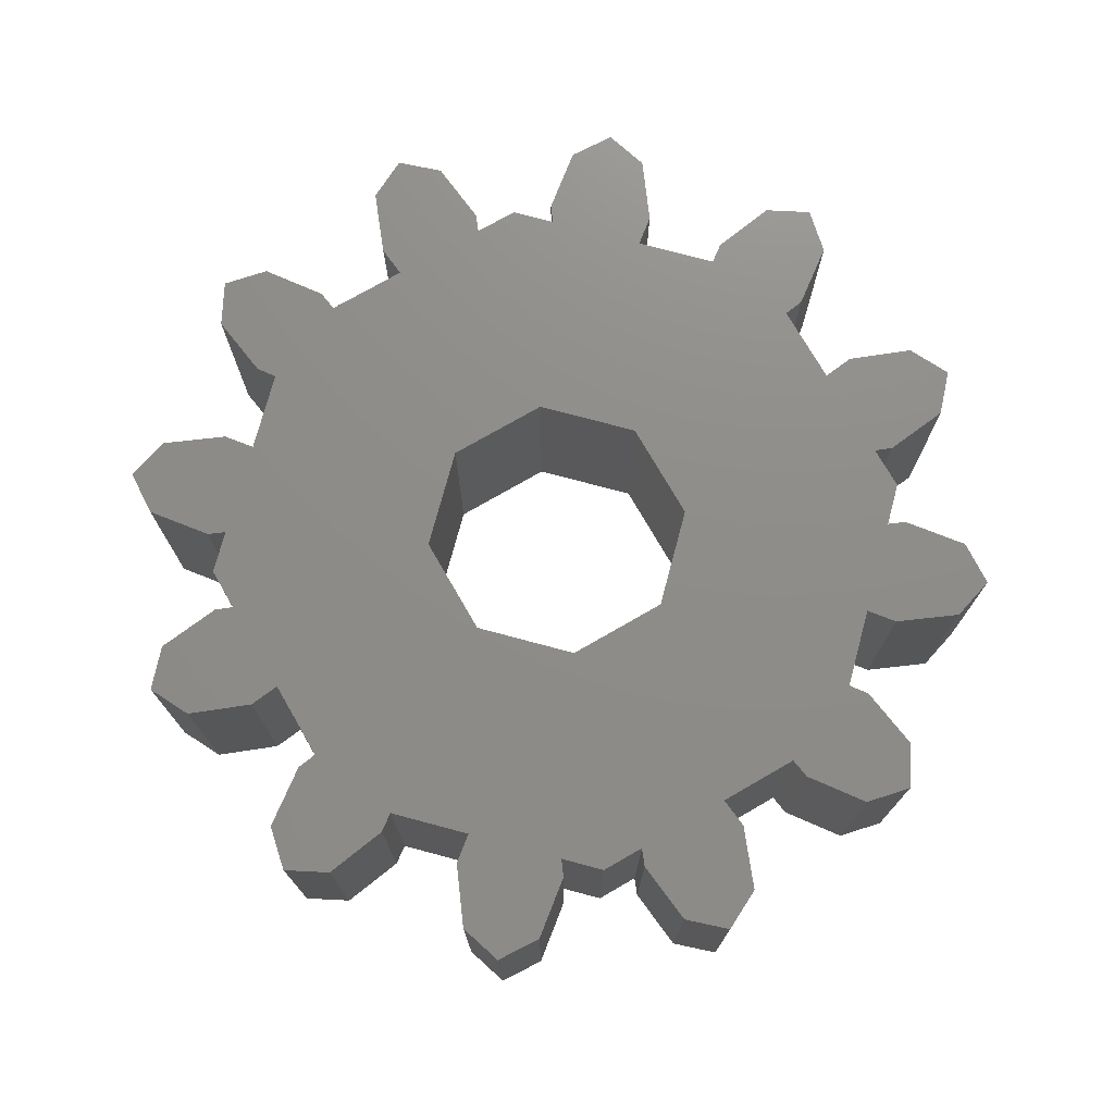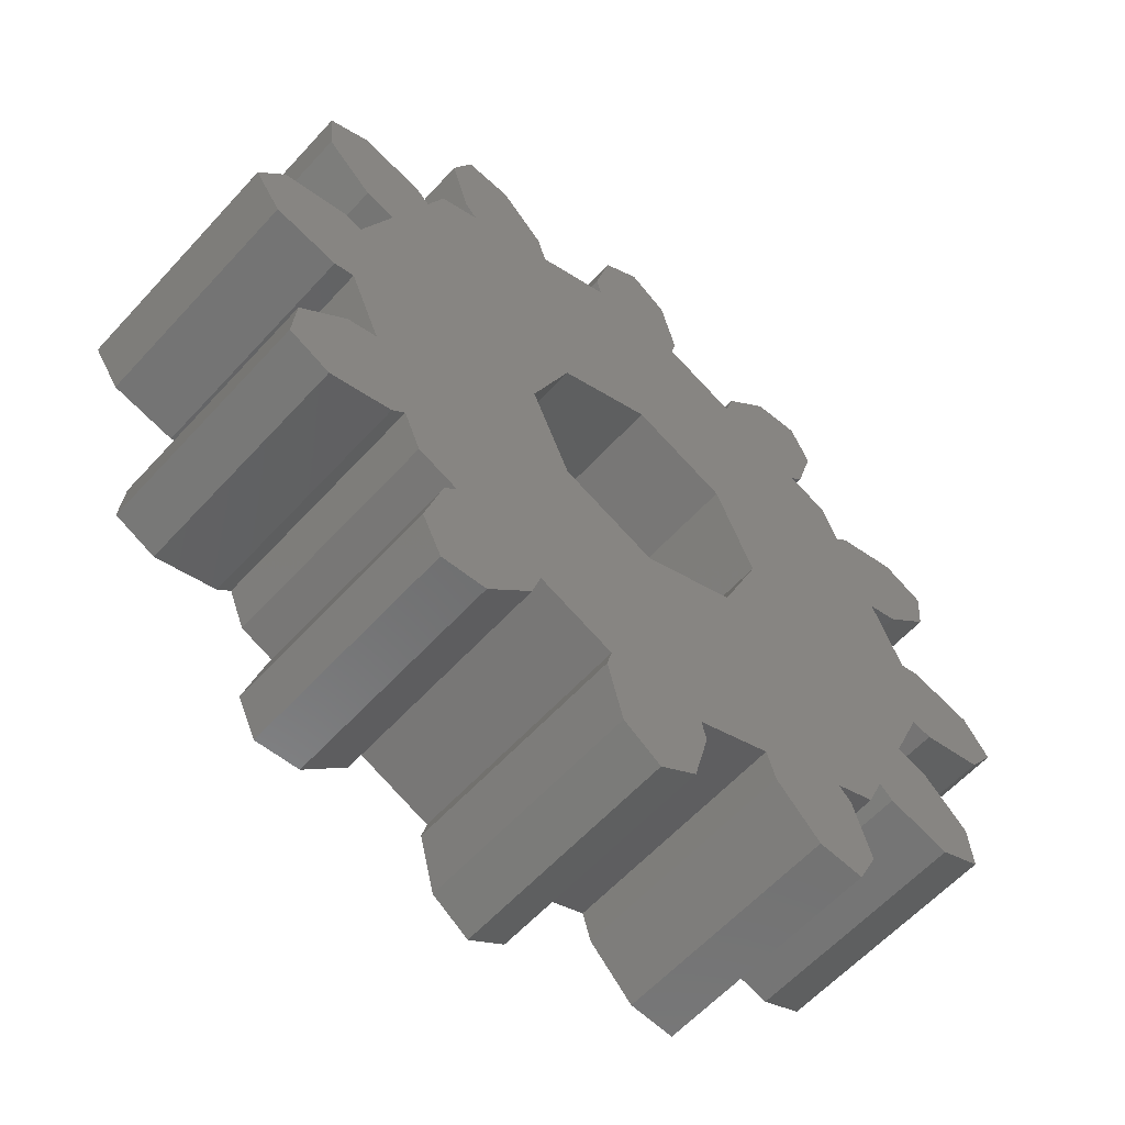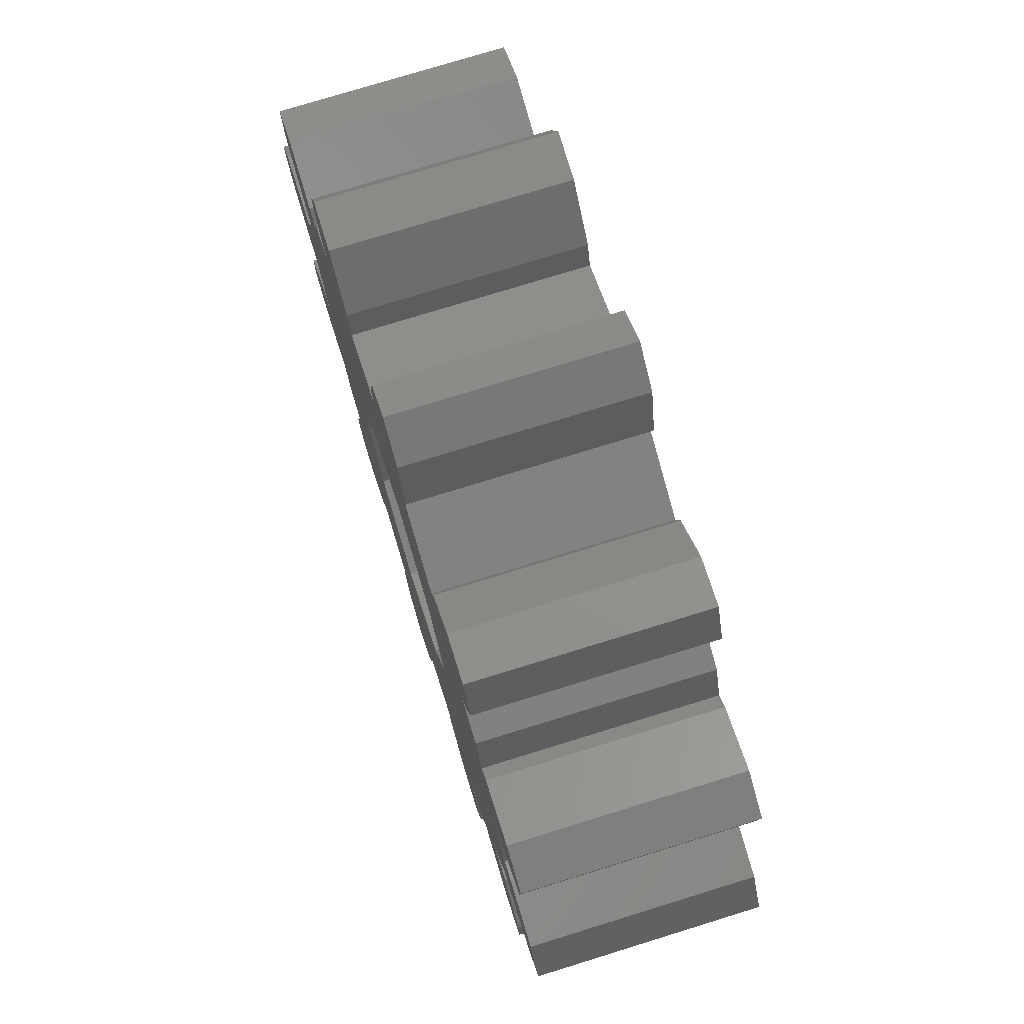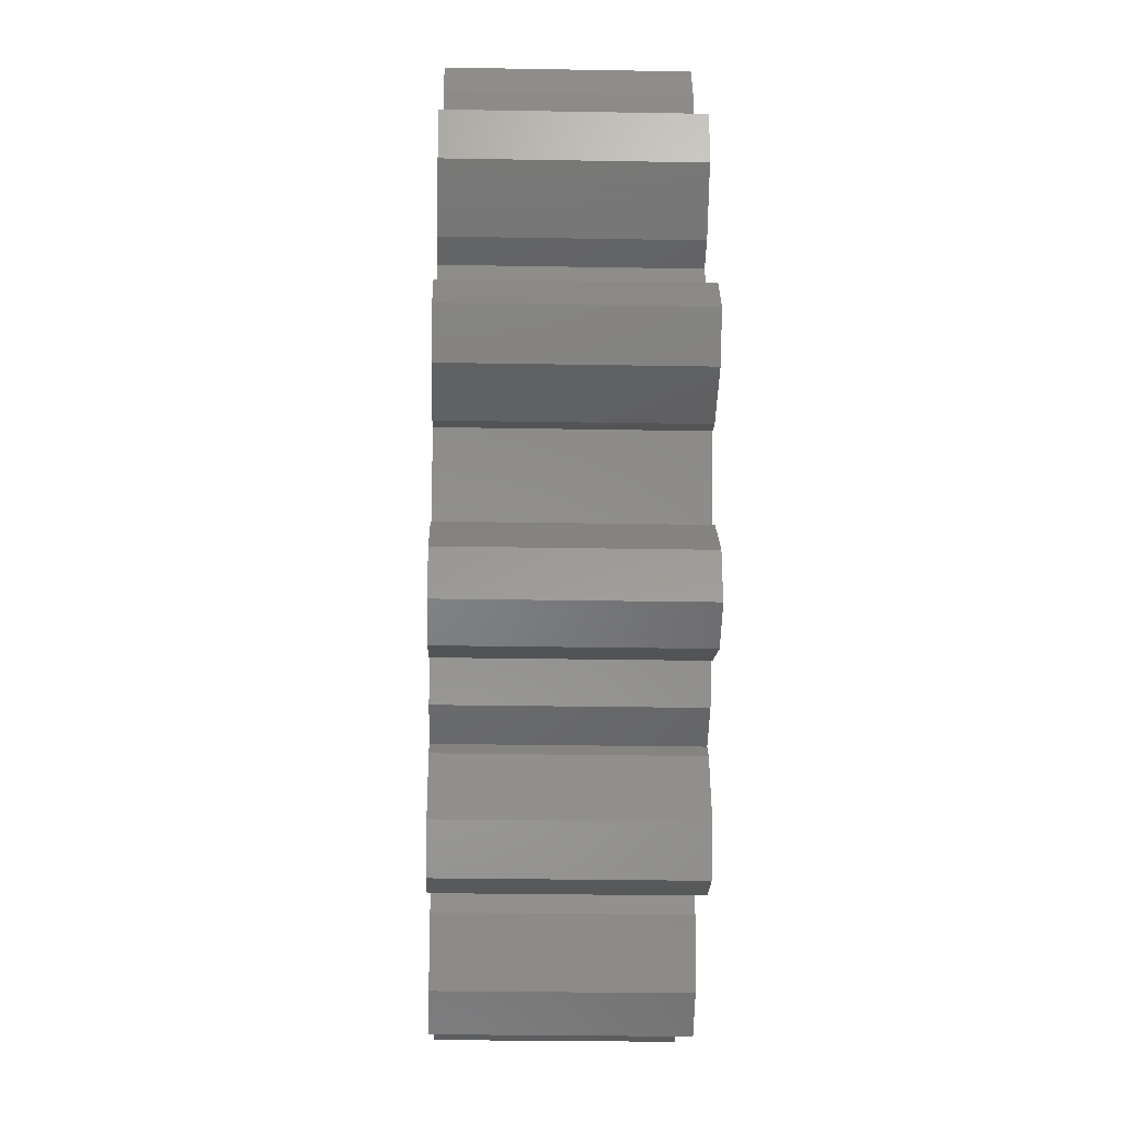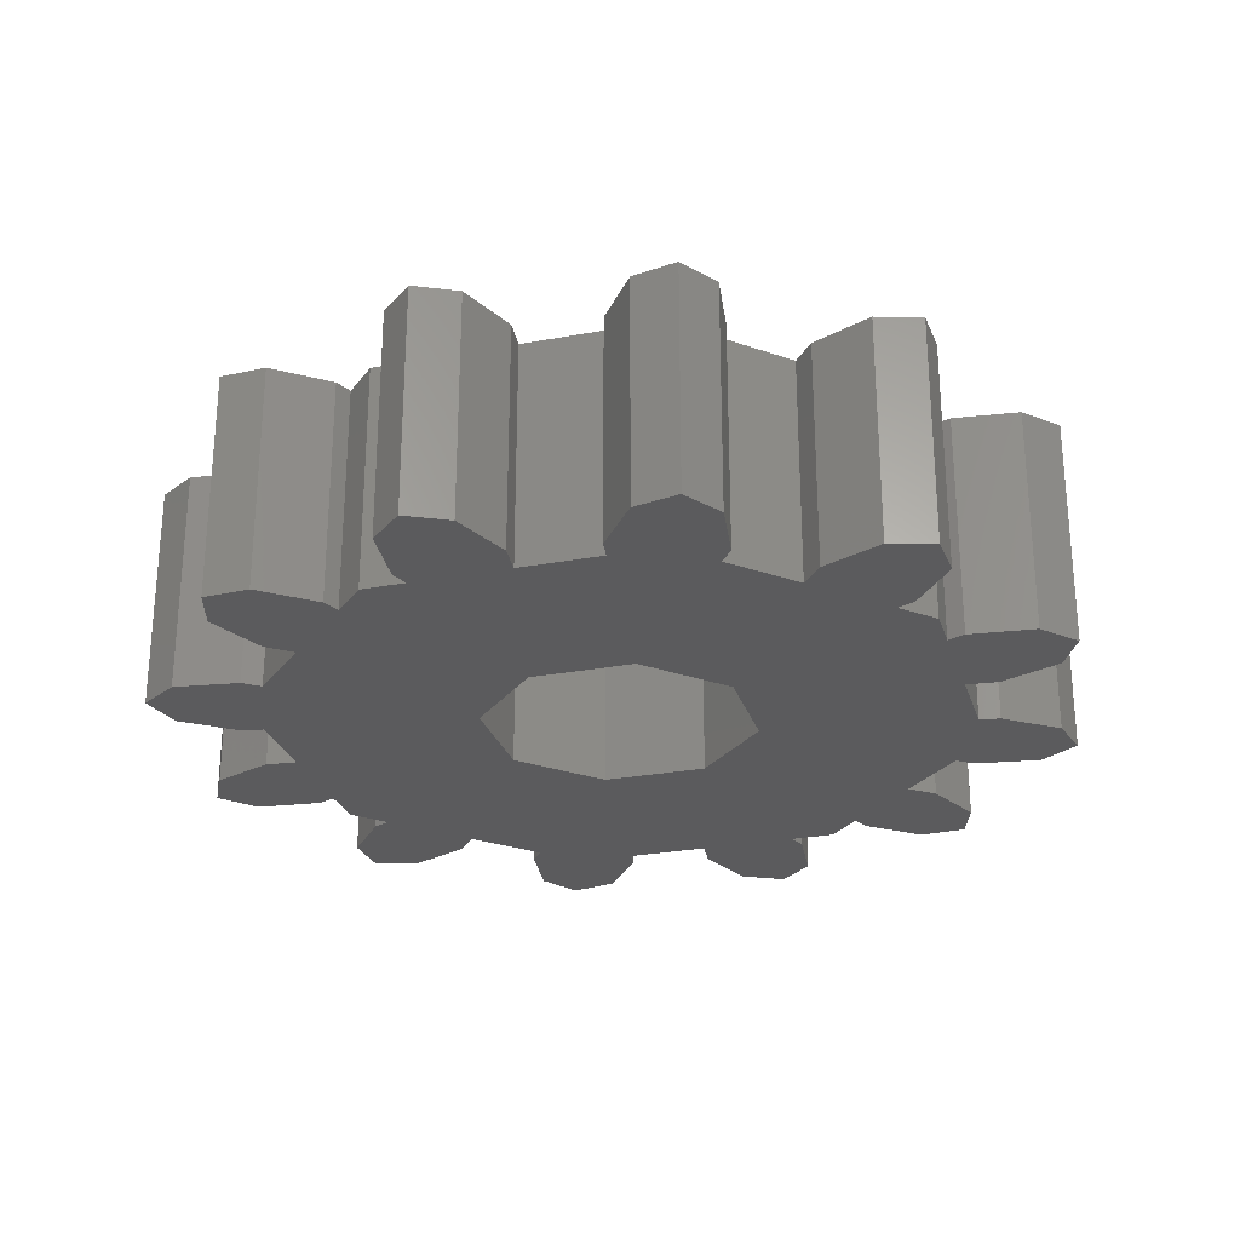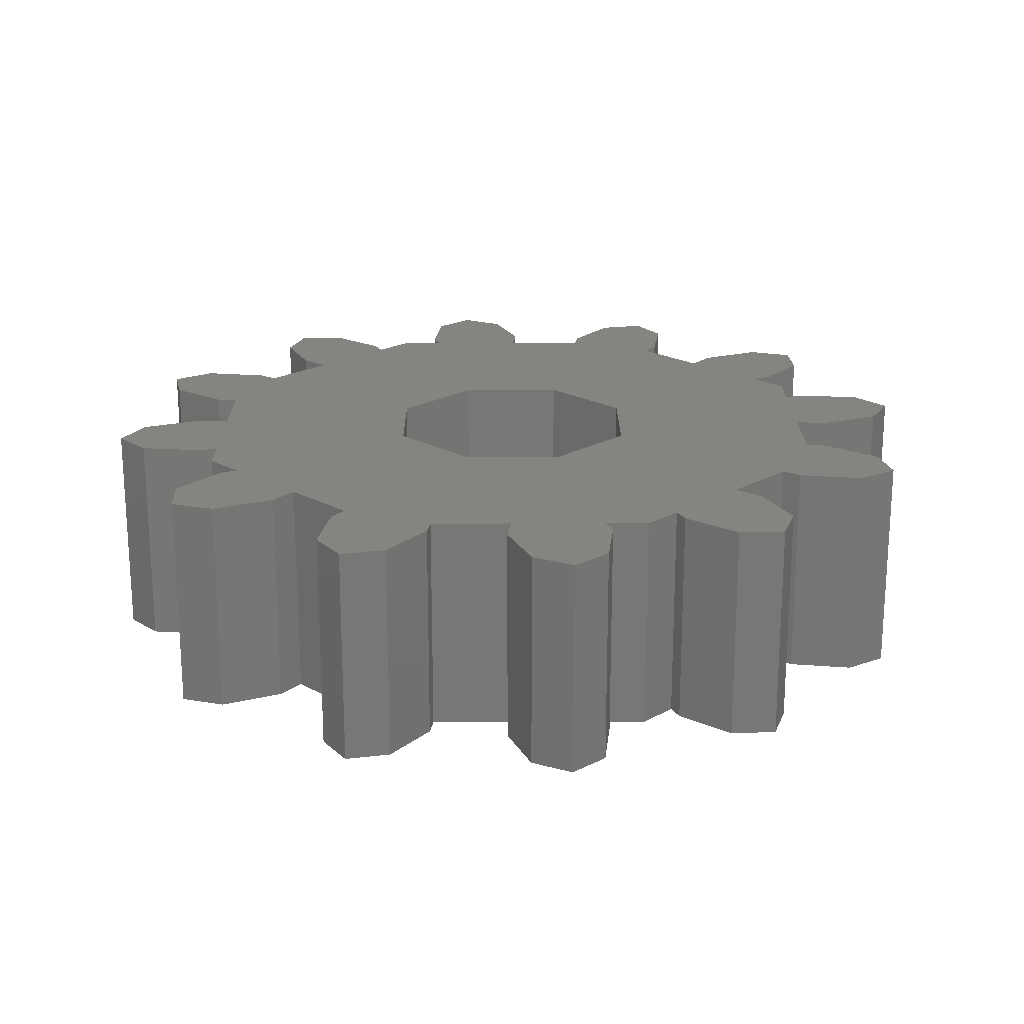
<metadata>
{"format":"stl","ext":"stl","renderer":"f3d","projection":"perspective","resolution":1024,"background":"white","views":[{"elev":74.4,"azim":-142.5,"up":"+Z"},{"elev":-59.6,"azim":138.0,"up":"+Y"},{"elev":75.7,"azim":-107.2,"up":"+Y"},{"elev":-26.2,"azim":88.4,"up":"+Y"},{"elev":-26.8,"azim":-6.3,"up":"+Z"},{"elev":20.6,"azim":-157.8,"up":"+Z"}]}
</metadata>
<code>
# stl→obj: 192 verts, 384 faces
v 0.3864 0.2721 -0.125
v 0.3164 0.252 0.125
v 0.3864 0.2721 0.125
v 0.3164 0.252 -0.125
v 0.433 0.25 -0.125
v 0.433 0.25 0.125
v 0.3016 0.2376 0.125
v 0.3016 0.2376 -0.125
v -0.06 0.4 0.125
v 0.06 0.4 0.125
v 0.04243 0.4707 0.125
v 0.1986 0.4289 0.125
v 0.2721 0.3864 0.125
v 0.25 0.433 0.125
v 0.252 0.3164 0.125
v 0.148 0.3764 0.125
v 0.2376 0.3016 0.125
v 0.4289 0.1986 0.125
v 0.3764 0.148 0.125
v 0.3427 0.1383 0.125
v 0.4707 0.04243 0.125
v 0.4707 -0.04243 0.125
v 0.5 0 0.125
v 0.4 0.06 0.125
v 0.4 -0.06 0.125
v 0.3775 0.0544 0.125
v 0.3775 -0.0544 0.125
v 0.3427 -0.1383 0.125
v 0.4289 -0.1986 0.125
v 0.3864 -0.2721 0.125
v 0.433 -0.25 0.125
v 0.3764 -0.148 0.125
v 0.3016 -0.2376 0.125
v 0.3164 -0.252 0.125
v 0.2828 0.2828 0.125
v 0.2376 -0.3016 0.125
v 0.2828 -0.2828 0.125
v 0.1986 -0.4289 0.125
v 0.2721 -0.3864 0.125
v 0.252 -0.3164 0.125
v 0.148 -0.3764 0.125
v 0.25 -0.433 0.125
v 0.15 0 0.125
v 0.1061 -0.1061 0.125
v 0.1383 0.3427 0.125
v 0.1061 0.1061 0.125
v 0 0.15 0.125
v 0.0544 0.3775 0.125
v -0.04243 0.4707 0.125
v 0 0.5 0.125
v -0.0544 0.3775 0.125
v -0.1383 0.3427 0.125
v -0.1061 0.1061 0.125
v -0.2376 0.3016 0.125
v -0.148 0.3764 0.125
v -0.252 0.3164 0.125
v -0.1986 0.4289 0.125
v 0.1383 -0.3427 0.125
v 0 -0.15 0.125
v 0.0544 -0.3775 0.125
v -0.0544 -0.3775 0.125
v -0.06 -0.4 0.125
v 0.04243 -0.4707 0.125
v -0.04243 -0.4707 0.125
v -0.1383 -0.3427 0.125
v -0.1061 -0.1061 0.125
v -0.2376 -0.3016 0.125
v -0.3427 -0.1383 0.125
v -0.15 0 0.125
v -0.3016 0.2376 0.125
v -0.3427 0.1383 0.125
v -0.148 -0.3764 0.125
v -0.2721 0.3864 0.125
v -0.25 0.433 0.125
v -0.3775 -0.0544 0.125
v -0.3775 0.0544 0.125
v -0.4 0.06 0.125
v -0.4 -0.06 0.125
v -0.4707 0.04243 0.125
v -0.4707 -0.04243 0.125
v -0.5 0 0.125
v -0.2828 0.2828 0.125
v -0.3016 -0.2376 0.125
v -0.2828 -0.2828 0.125
v -0.3764 0.148 0.125
v -0.3164 0.252 0.125
v -0.3864 0.2721 0.125
v -0.4289 0.1986 0.125
v -0.433 0.25 0.125
v -0.252 -0.3164 0.125
v -0.1986 -0.4289 0.125
v -0.2721 -0.3864 0.125
v -0.25 -0.433 0.125
v -0.3764 -0.148 0.125
v -0.3164 -0.252 0.125
v -0.3864 -0.2721 0.125
v -0.4289 -0.1986 0.125
v -0.433 -0.25 0.125
v 0.06 -0.4 0.125
v 0 -0.5 0.125
v 0.3764 0.148 -0.125
v 0.4289 0.1986 -0.125
v -0.06 -0.4 -0.125
v 0.06 -0.4 -0.125
v 0.04243 -0.4707 -0.125
v 0.1986 -0.4289 -0.125
v 0.2721 -0.3864 -0.125
v 0.25 -0.433 -0.125
v 0.252 -0.3164 -0.125
v 0.148 -0.3764 -0.125
v 0.2376 -0.3016 -0.125
v 0.3864 -0.2721 -0.125
v 0.4289 -0.1986 -0.125
v 0.433 -0.25 -0.125
v 0.3764 -0.148 -0.125
v 0.3164 -0.252 -0.125
v 0.3016 -0.2376 -0.125
v 0.3427 -0.1383 -0.125
v 0.4707 -0.04243 -0.125
v 0.4707 0.04243 -0.125
v 0.5 0 -0.125
v 0.4 -0.06 -0.125
v 0.4 0.06 -0.125
v 0.3775 -0.0544 -0.125
v 0.3775 0.0544 -0.125
v 0.3427 0.1383 -0.125
v 0.2828 -0.2828 -0.125
v 0.2376 0.3016 -0.125
v 0.2828 0.2828 -0.125
v 0.1986 0.4289 -0.125
v 0.2721 0.3864 -0.125
v 0.252 0.3164 -0.125
v 0.148 0.3764 -0.125
v 0.25 0.433 -0.125
v 0.15 0 -0.125
v 0.1061 0.1061 -0.125
v 0.1383 -0.3427 -0.125
v 0.1061 -0.1061 -0.125
v 0 -0.15 -0.125
v 0.0544 -0.3775 -0.125
v -0.04243 -0.4707 -0.125
v 0 -0.5 -0.125
v -0.0544 -0.3775 -0.125
v -0.1383 -0.3427 -0.125
v -0.1061 -0.1061 -0.125
v -0.2376 -0.3016 -0.125
v -0.148 -0.3764 -0.125
v -0.252 -0.3164 -0.125
v -0.1986 -0.4289 -0.125
v 0.1383 0.3427 -0.125
v 0 0.15 -0.125
v 0.0544 0.3775 -0.125
v -0.0544 0.3775 -0.125
v -0.06 0.4 -0.125
v 0.04243 0.4707 -0.125
v -0.04243 0.4707 -0.125
v -0.1383 0.3427 -0.125
v -0.1061 0.1061 -0.125
v -0.2376 0.3016 -0.125
v -0.3427 0.1383 -0.125
v -0.15 0 -0.125
v -0.3016 -0.2376 -0.125
v -0.3427 -0.1383 -0.125
v -0.148 0.3764 -0.125
v -0.2721 -0.3864 -0.125
v -0.25 -0.433 -0.125
v -0.3775 0.0544 -0.125
v -0.3775 -0.0544 -0.125
v -0.4 -0.06 -0.125
v -0.4 0.06 -0.125
v -0.4707 -0.04243 -0.125
v -0.4707 0.04243 -0.125
v -0.5 0 -0.125
v -0.2828 -0.2828 -0.125
v -0.3016 0.2376 -0.125
v -0.2828 0.2828 -0.125
v -0.3764 -0.148 -0.125
v -0.3164 -0.252 -0.125
v -0.3864 -0.2721 -0.125
v -0.4289 -0.1986 -0.125
v -0.433 -0.25 -0.125
v -0.252 0.3164 -0.125
v -0.1986 0.4289 -0.125
v -0.2721 0.3864 -0.125
v -0.25 0.433 -0.125
v -0.3764 0.148 -0.125
v -0.3164 0.252 -0.125
v -0.3864 0.2721 -0.125
v -0.4289 0.1986 -0.125
v -0.433 0.25 -0.125
v 0.06 0.4 -0.125
v 0 0.5 -0.125
f 1 2 3
f 2 1 4
f 5 3 6
f 3 5 1
f 4 7 2
f 7 4 8
f 9 10 11
f 12 13 14
f 13 12 15
f 15 16 17
f 16 15 12
f 3 18 6
f 3 19 18
f 2 19 3
f 19 7 20
f 7 19 2
f 21 22 23
f 24 22 21
f 24 25 22
f 26 25 24
f 26 27 25
f 20 27 26
f 27 20 28
f 29 30 31
f 32 30 29
f 33 32 28
f 32 34 30
f 17 20 7
f 20 17 28
f 32 33 34
f 17 7 35
f 36 28 17
f 28 36 33
f 33 36 37
f 38 39 40
f 41 40 36
f 39 38 42
f 17 43 36
f 44 36 43
f 17 16 45
f 46 17 45
f 17 46 43
f 47 45 48
f 49 11 50
f 9 11 49
f 47 48 51
f 10 9 48
f 45 47 46
f 52 47 51
f 47 52 53
f 54 52 55
f 52 54 53
f 56 55 57
f 41 36 58
f 40 41 38
f 36 44 58
f 59 58 44
f 58 59 60
f 61 60 59
f 62 60 61
f 60 62 63
f 64 63 62
f 65 59 66
f 59 65 61
f 67 65 66
f 68 66 69
f 70 53 54
f 71 53 70
f 65 67 72
f 73 57 74
f 55 56 54
f 57 73 56
f 75 69 76
f 69 75 68
f 77 75 76
f 77 78 75
f 79 78 77
f 79 80 78
f 80 79 81
f 70 54 82
f 53 71 69
f 76 69 71
f 67 83 84
f 85 70 86
f 66 68 83
f 66 83 67
f 70 85 71
f 87 85 86
f 87 88 85
f 88 87 89
f 90 72 67
f 72 90 91
f 92 91 90
f 91 92 93
f 94 83 68
f 83 94 95
f 94 96 95
f 97 96 94
f 96 97 98
f 48 9 51
f 99 60 63
f 63 64 100
f 101 18 19
f 18 101 102
f 18 5 6
f 5 18 102
f 103 104 105
f 106 107 108
f 107 106 109
f 109 110 111
f 110 109 106
f 112 113 114
f 112 115 113
f 116 115 112
f 115 117 118
f 117 115 116
f 119 120 121
f 122 120 119
f 122 123 120
f 124 123 122
f 124 125 123
f 118 125 124
f 125 118 126
f 102 1 5
f 101 1 102
f 8 101 126
f 101 4 1
f 111 118 117
f 118 111 126
f 101 8 4
f 111 117 127
f 128 126 111
f 126 128 8
f 8 128 129
f 130 131 132
f 133 132 128
f 131 130 134
f 111 135 128
f 136 128 135
f 111 110 137
f 138 111 137
f 111 138 135
f 139 137 140
f 141 105 142
f 103 105 141
f 139 140 143
f 104 103 140
f 137 139 138
f 144 139 143
f 139 144 145
f 146 144 147
f 144 146 145
f 148 147 149
f 133 128 150
f 132 133 130
f 128 136 150
f 151 150 136
f 150 151 152
f 153 152 151
f 154 152 153
f 152 154 155
f 156 155 154
f 157 151 158
f 151 157 153
f 159 157 158
f 160 158 161
f 162 145 146
f 163 145 162
f 157 159 164
f 165 149 166
f 147 148 146
f 149 165 148
f 167 161 168
f 161 167 160
f 169 167 168
f 169 170 167
f 171 170 169
f 171 172 170
f 172 171 173
f 162 146 174
f 145 163 161
f 168 161 163
f 159 175 176
f 177 162 178
f 158 160 175
f 158 175 159
f 162 177 163
f 179 177 178
f 179 180 177
f 180 179 181
f 182 164 159
f 164 182 183
f 184 183 182
f 183 184 185
f 186 175 160
f 175 186 187
f 186 188 187
f 189 188 186
f 188 189 190
f 140 103 143
f 191 152 155
f 155 156 192
f 126 19 20
f 19 126 101
f 15 131 13
f 131 15 132
f 133 12 130
f 12 133 16
f 134 12 14
f 12 134 130
f 150 16 133
f 16 150 45
f 13 134 14
f 134 13 131
f 17 132 15
f 132 17 128
f 154 49 156
f 49 154 9
f 192 49 50
f 49 192 156
f 153 9 154
f 9 153 51
f 10 155 11
f 155 10 191
f 48 191 10
f 191 48 152
f 155 50 11
f 50 155 192
f 55 183 57
f 183 55 164
f 184 74 185
f 74 184 73
f 159 56 182
f 56 159 54
f 52 164 55
f 164 52 157
f 182 73 184
f 73 182 56
f 183 74 57
f 74 183 185
f 175 86 70
f 86 175 187
f 186 71 85
f 71 186 160
f 189 89 190
f 89 189 88
f 188 89 87
f 89 188 190
f 189 85 88
f 85 189 186
f 187 87 86
f 87 187 188
f 169 75 78
f 75 169 168
f 171 81 173
f 81 171 80
f 170 79 77
f 79 170 172
f 167 77 76
f 77 167 170
f 171 78 80
f 78 171 169
f 173 79 172
f 79 173 81
f 177 97 94
f 97 177 180
f 178 83 95
f 83 178 162
f 181 96 98
f 96 181 179
f 163 94 68
f 94 163 177
f 181 97 180
f 97 181 98
f 179 95 96
f 95 179 178
f 148 67 146
f 67 148 90
f 72 144 65
f 144 72 147
f 166 91 93
f 91 166 149
f 166 92 165
f 92 166 93
f 91 147 72
f 147 91 149
f 165 90 148
f 90 165 92
f 99 140 60
f 140 99 104
f 142 63 100
f 63 142 105
f 141 100 64
f 100 141 142
f 103 61 143
f 61 103 62
f 141 62 103
f 62 141 64
f 63 104 99
f 104 63 105
f 39 109 40
f 109 39 107
f 40 111 36
f 111 40 109
f 42 107 39
f 107 42 108
f 106 41 110
f 41 106 38
f 106 42 38
f 42 106 108
f 110 58 137
f 58 110 41
f 117 34 33
f 34 117 116
f 113 32 29
f 32 113 115
f 31 113 29
f 113 31 114
f 115 28 32
f 28 115 118
f 116 30 34
f 30 116 112
f 112 31 30
f 31 112 114
f 120 24 21
f 24 120 123
f 23 120 21
f 120 23 121
f 123 26 24
f 26 123 125
f 22 121 23
f 121 22 119
f 124 25 27
f 25 124 122
f 122 22 25
f 22 122 119
f 37 117 33
f 117 37 127
f 28 124 27
f 124 28 118
f 129 17 35
f 17 129 128
f 150 48 45
f 48 150 152
f 7 129 35
f 129 7 8
f 26 126 20
f 126 26 125
f 159 82 54
f 82 159 176
f 153 52 51
f 52 153 157
f 175 82 176
f 82 175 70
f 167 71 160
f 71 167 76
f 111 37 36
f 37 111 127
f 140 58 60
f 58 140 137
f 174 83 162
f 83 174 84
f 163 75 168
f 75 163 68
f 174 67 84
f 67 174 146
f 144 61 65
f 61 144 143
f 138 43 135
f 43 138 44
f 151 46 47
f 46 151 136
f 135 46 136
f 46 135 43
f 158 47 53
f 47 158 151
f 69 158 53
f 158 69 161
f 138 59 44
f 59 138 139
f 66 161 69
f 161 66 145
f 139 66 59
f 66 139 145

</code>
